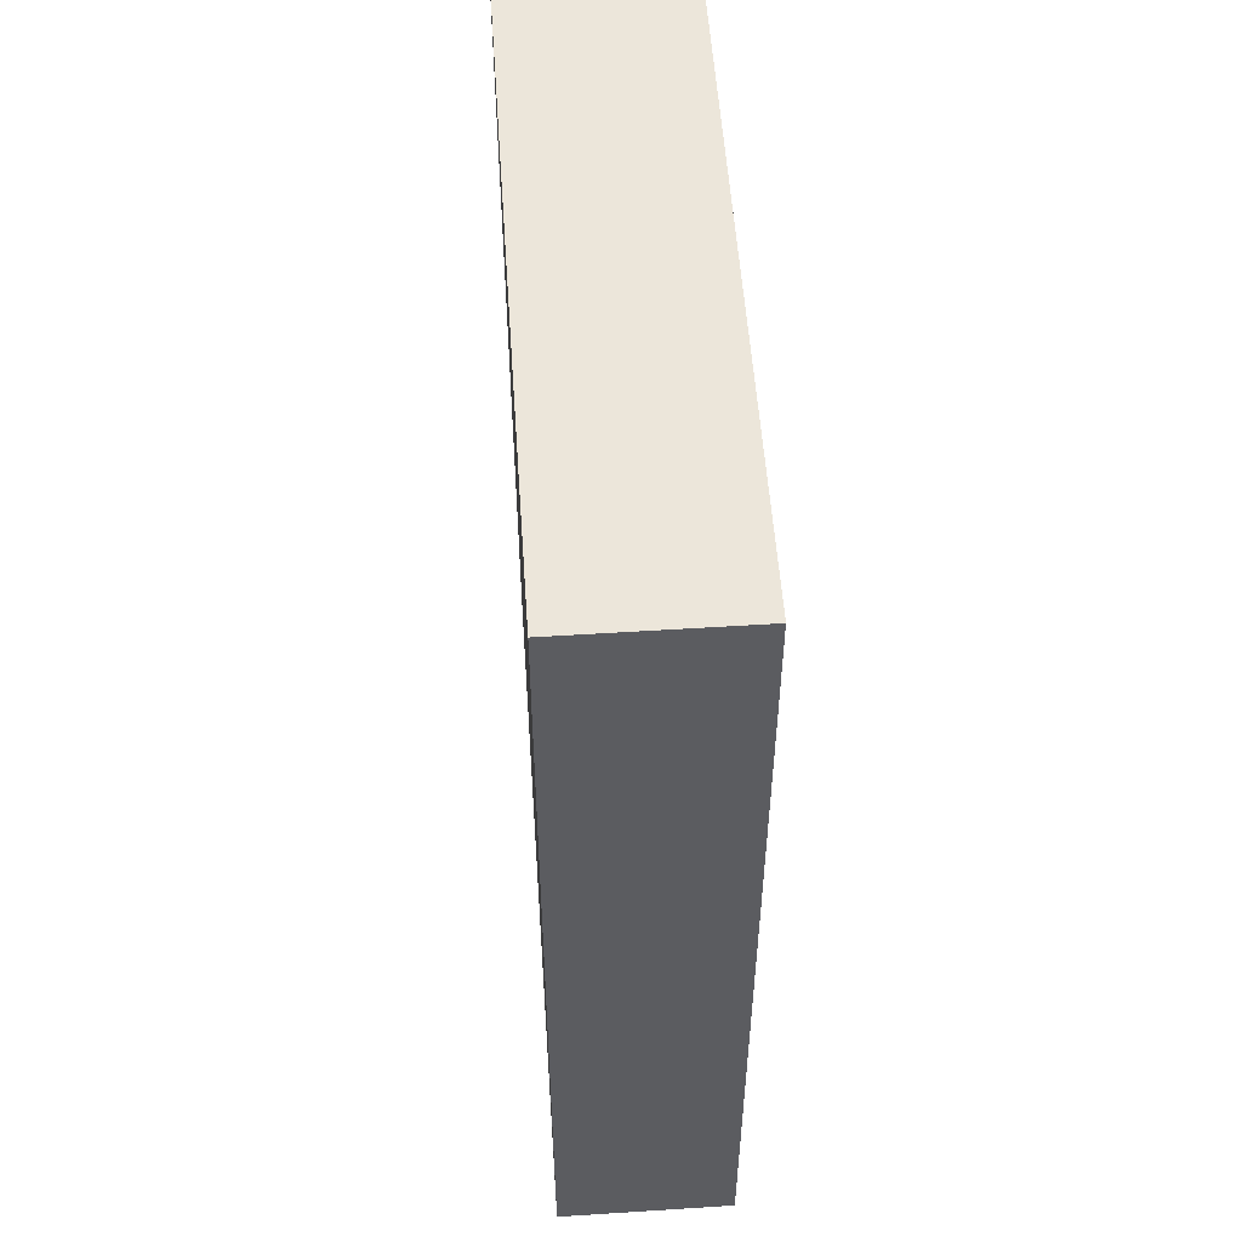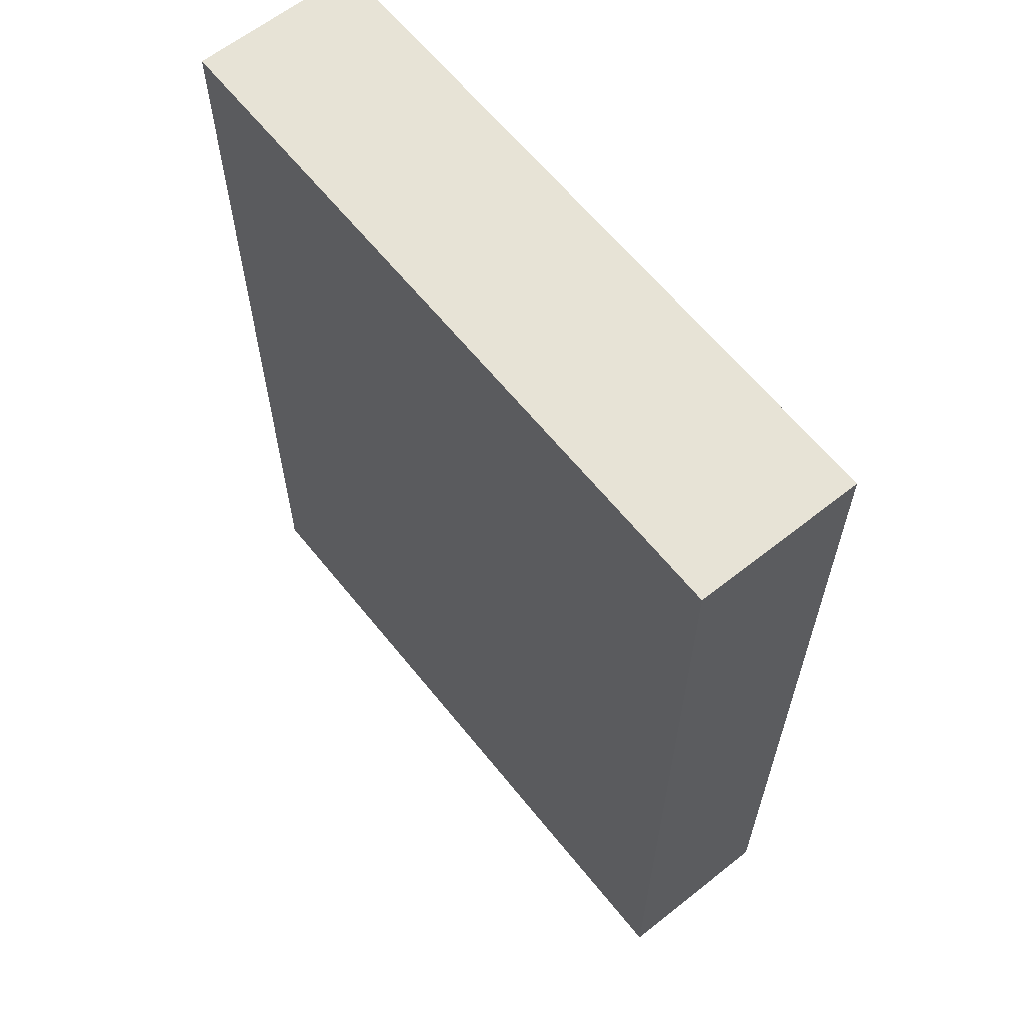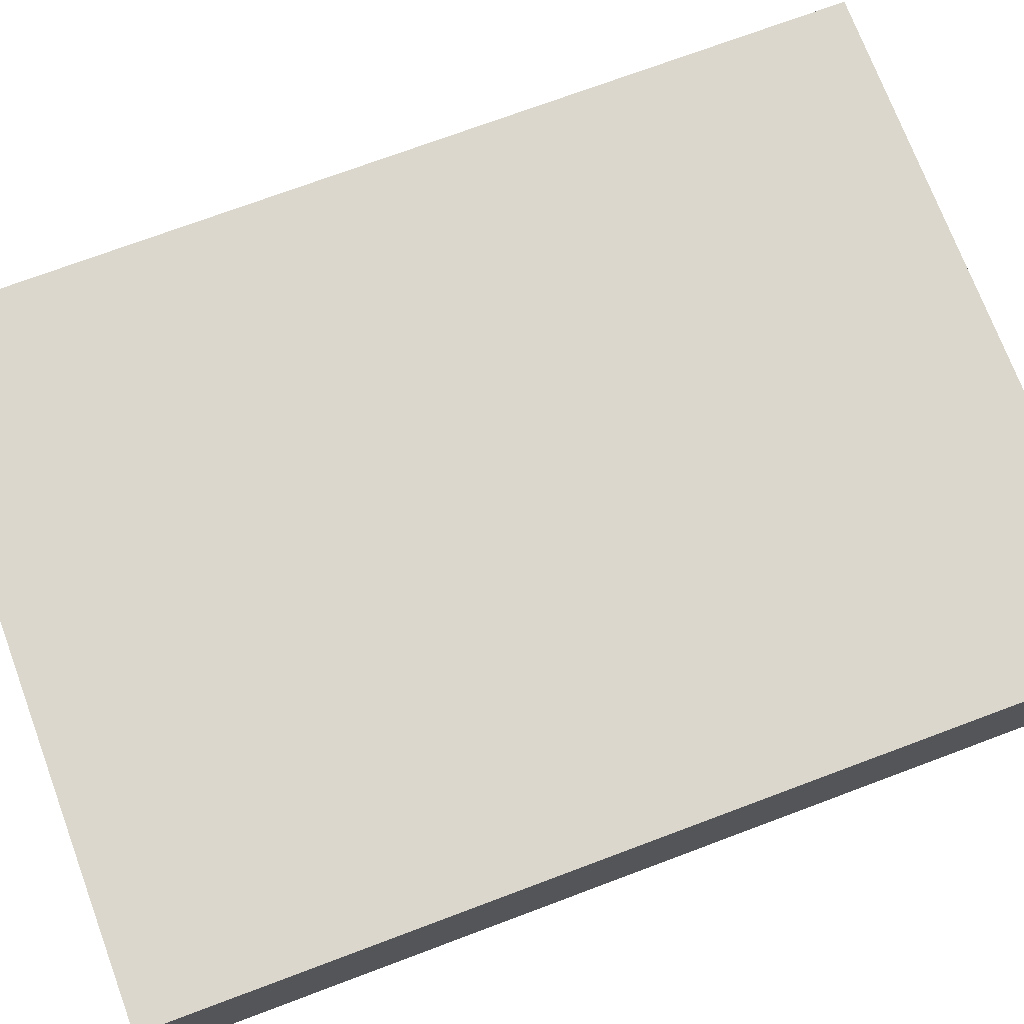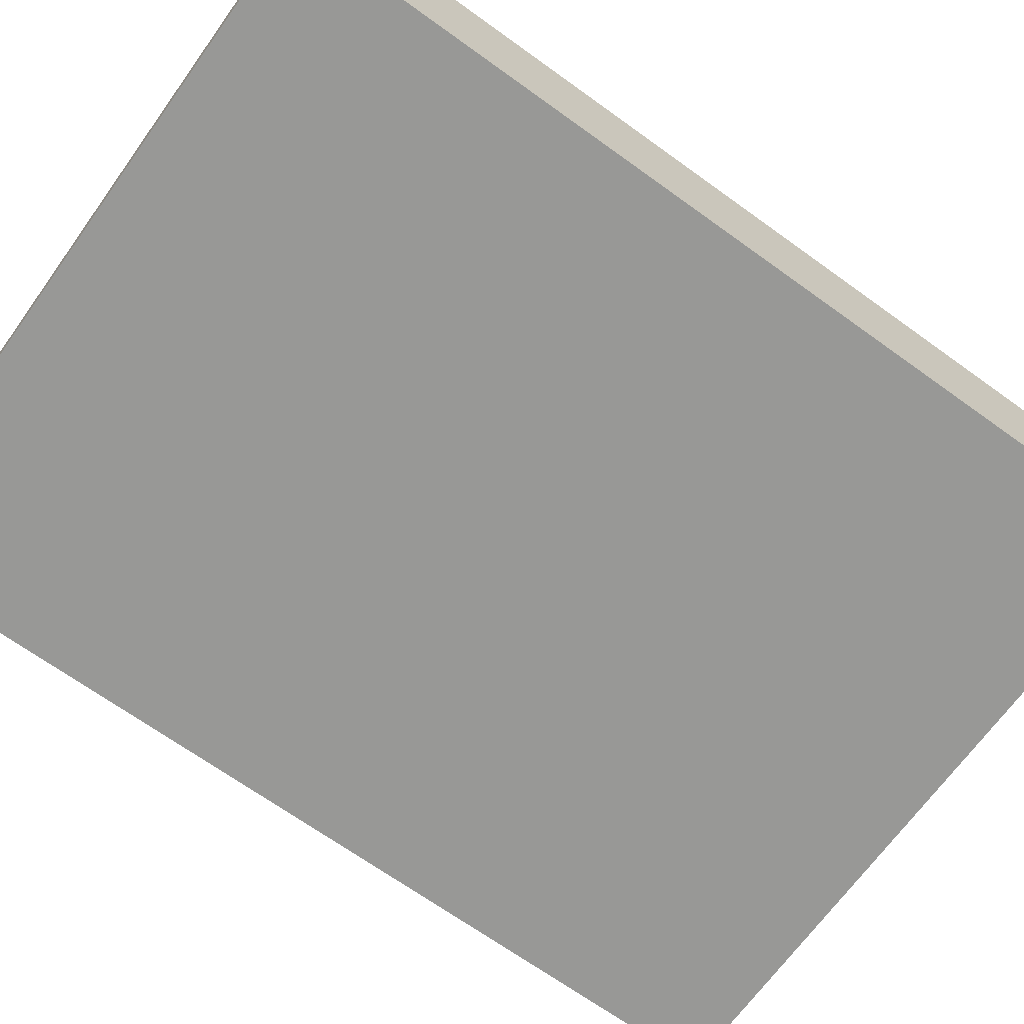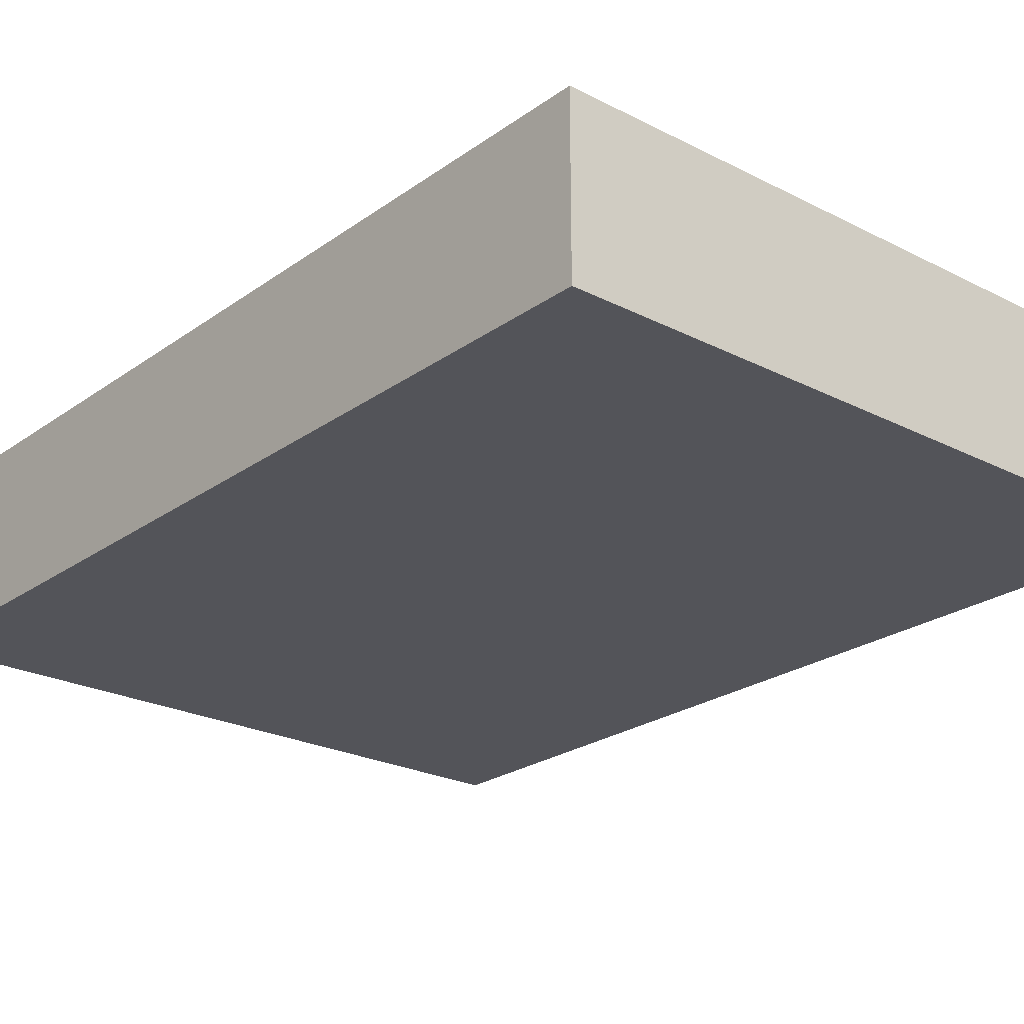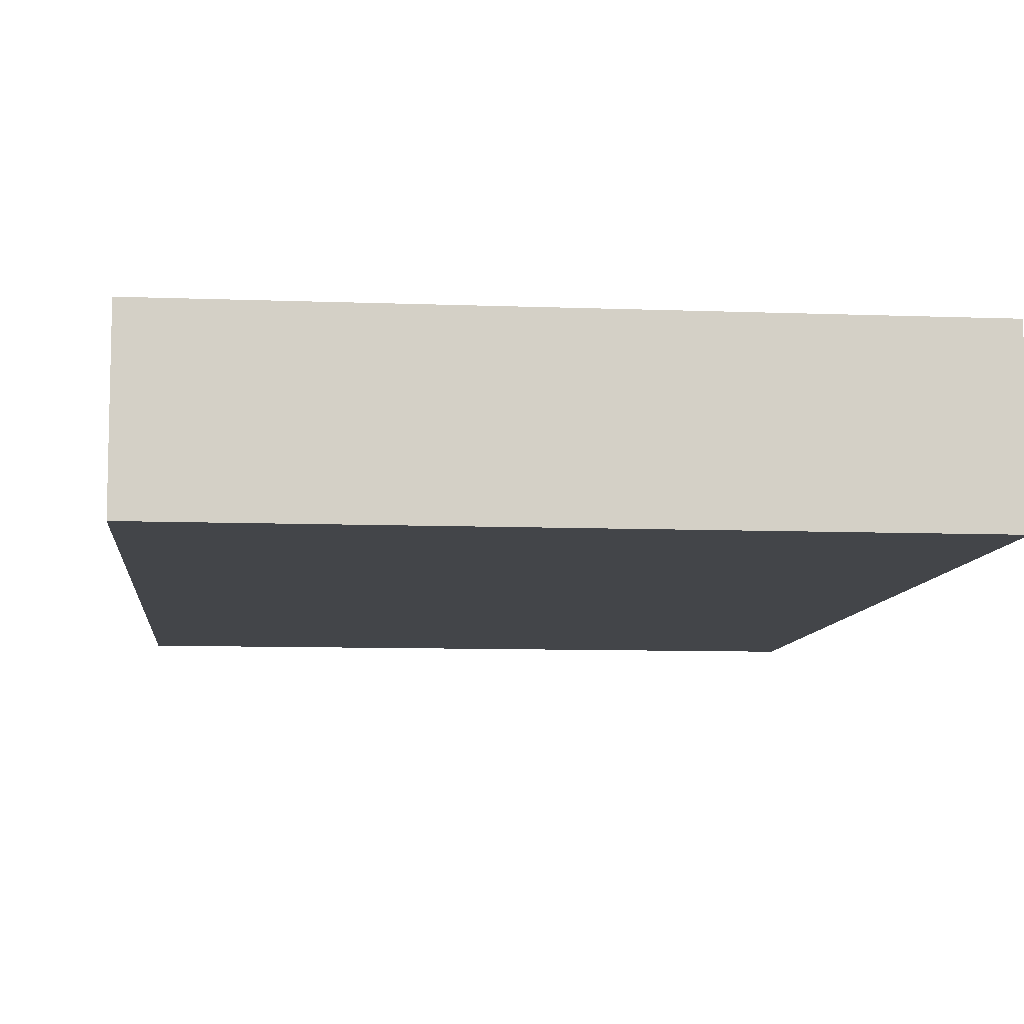
<metadata>
{"format":"obj","ext":"obj","renderer":"f3d","projection":"perspective","resolution":1024,"background":"white","views":[{"elev":54.4,"azim":-93.9,"up":"+Y"},{"elev":62.7,"azim":-128.7,"up":"+Y"},{"elev":73.1,"azim":-110.5,"up":"+Z"},{"elev":-68.5,"azim":-125.8,"up":"+Z"},{"elev":-23.9,"azim":139.6,"up":"+Z"},{"elev":-8.7,"azim":174.1,"up":"+Z"}]}
</metadata>
<code>
v 3 -7 15
v 3 -11.5 15
v 3 -11.5 15.8
v 3 -7 15.8
v 6.3 -7 15
v 3 -7 15
v 3 -7 15.8
v 6.3 -7 15.8
v 6.3 -11.5 15
v 6.3 -7 15
v 6.3 -7 15.8
v 6.3 -11.5 15.8
v 3 -11.5 15
v 6.3 -11.5 15
v 6.3 -11.5 15.8
v 3 -11.5 15.8
v 3 -11.5 15.8
v 6.3 -11.5 15.8
v 6.3 -7 15.8
v 3 -7 15.8
v 6.3 -11.5 15
v 3 -11.5 15
v 3 -7 15
v 6.3 -7 15
g a34b5a36-e33e-11ea-831c-54bf646e7e1f
f 1 2 4
f 4 2 3
g a34b5a37-e33e-11ea-92d9-54bf646e7e1f
f 5 6 8
f 8 6 7
g a34b813e-e33e-11ea-bd3d-54bf646e7e1f
f 9 10 12
f 12 10 11
g a34bcf5e-e33e-11ea-8175-54bf646e7e1f
f 13 14 16
f 16 14 15
g a34bf66e-e33e-11ea-b1a7-54bf646e7e1f
f 17 18 20
f 20 18 19
g a34c1d88-e33e-11ea-b75e-54bf646e7e1f
f 21 22 24
f 24 22 23

</code>
